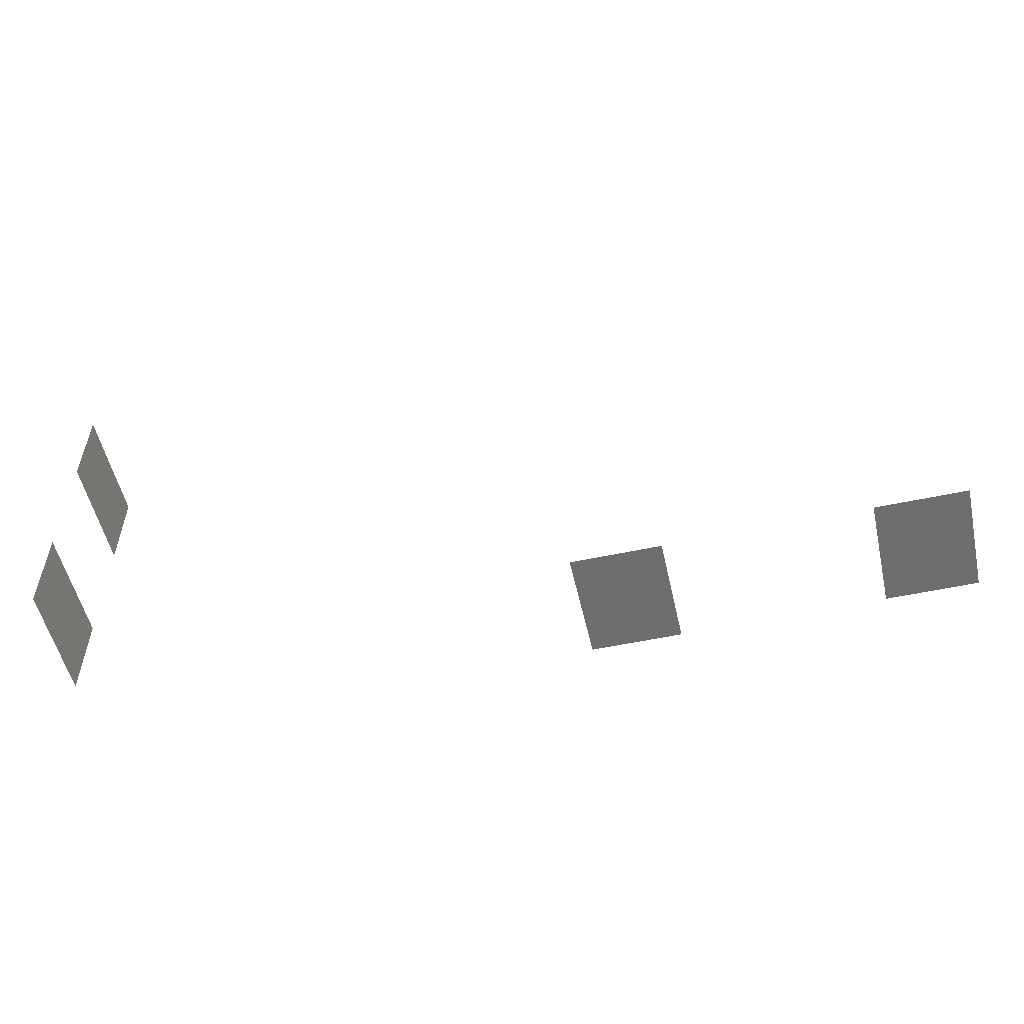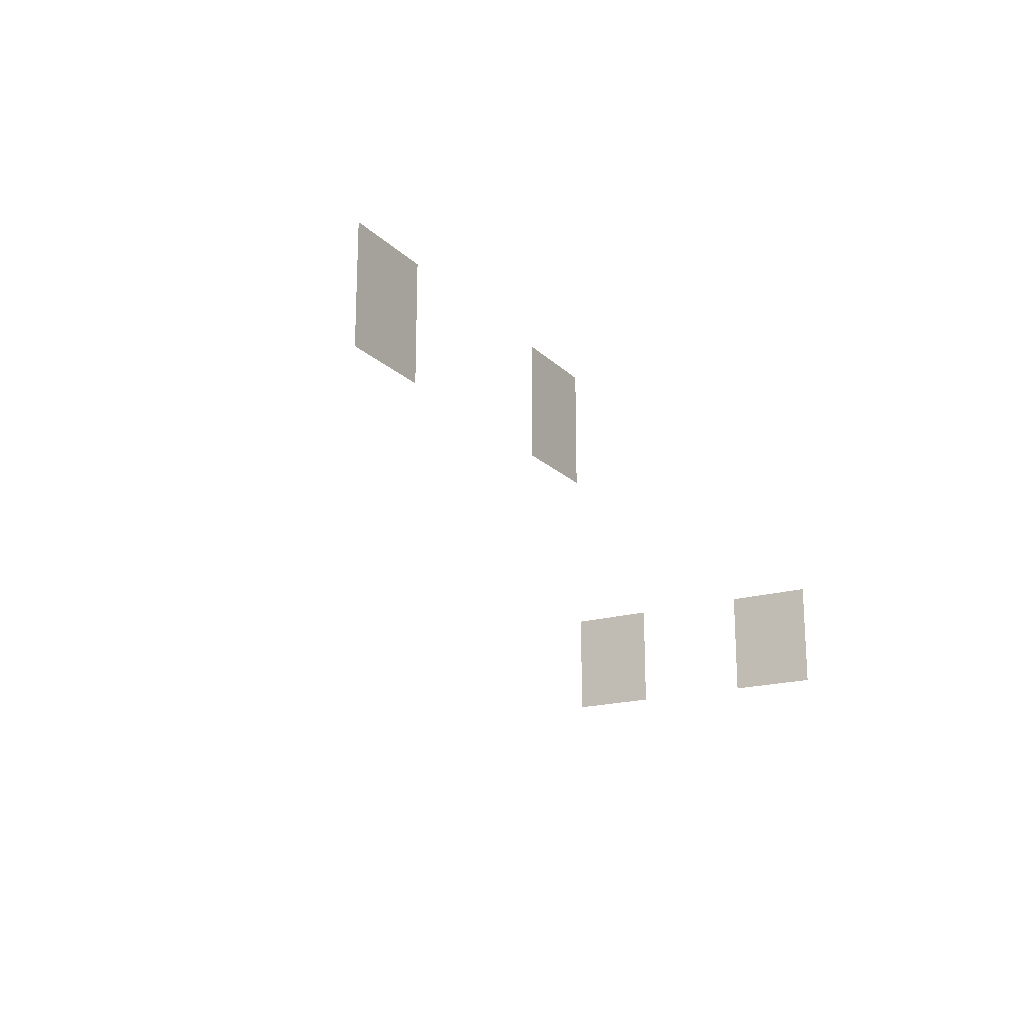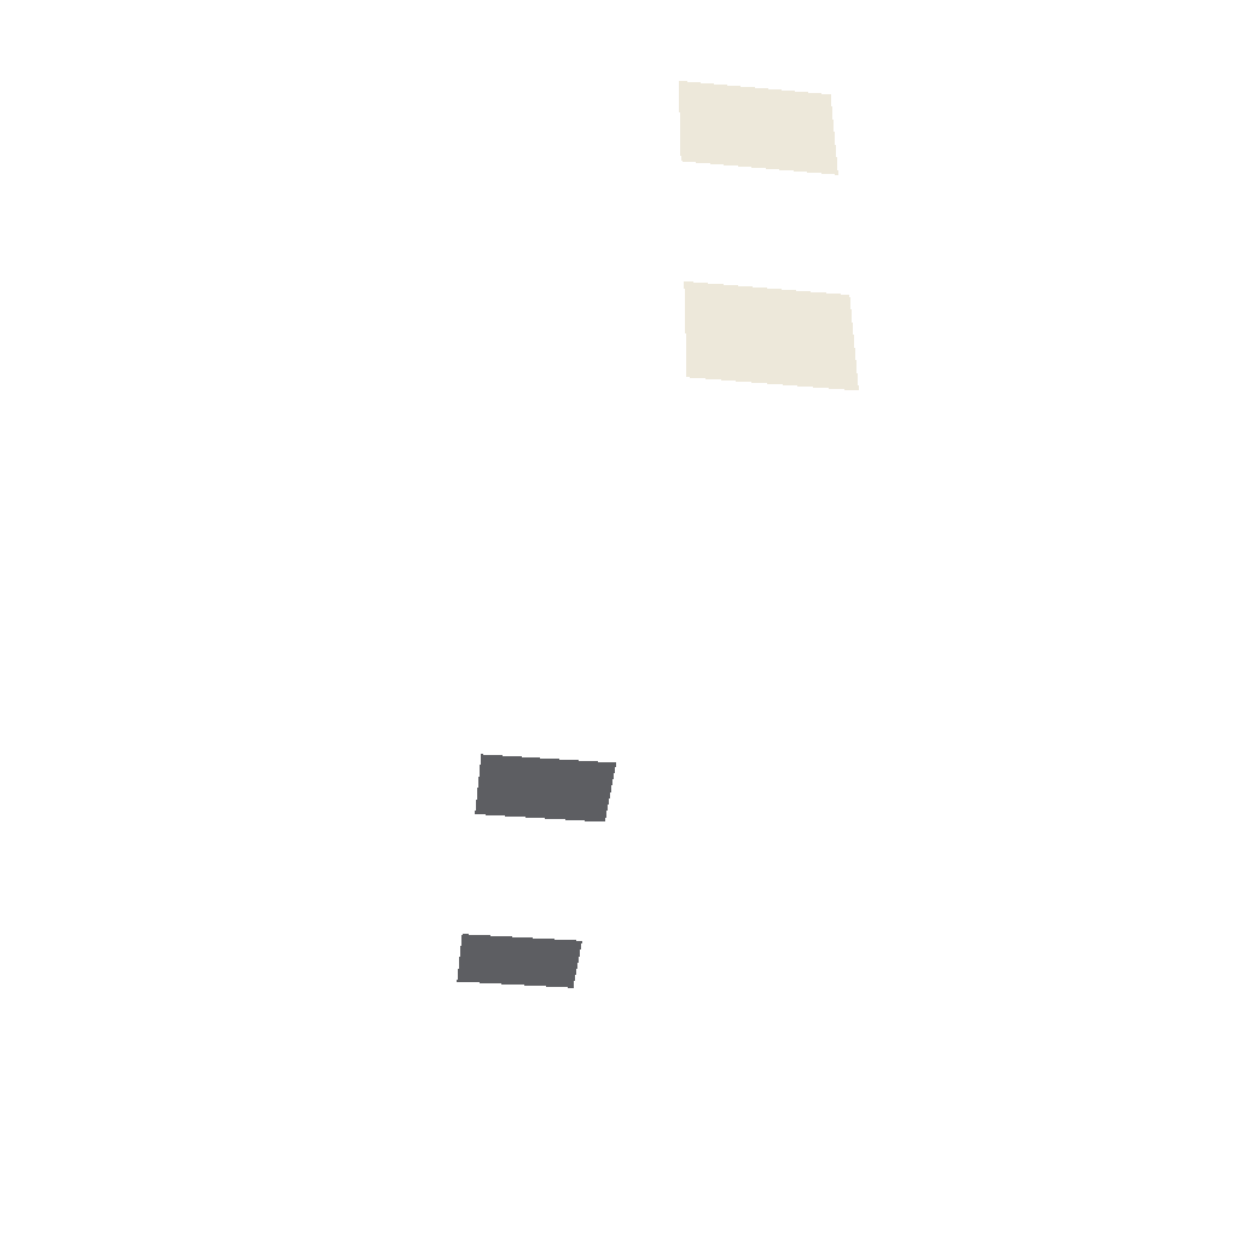
<metadata>
{"format":"obj","ext":"obj","renderer":"f3d","projection":"perspective","resolution":1024,"background":"white","views":[{"elev":-54.3,"azim":12.8,"up":"+Z"},{"elev":-18.6,"azim":120.0,"up":"+Y"},{"elev":-38.6,"azim":-96.3,"up":"+Z"}]}
</metadata>
<code>
g nt_Windows33938
v -2613 330.2 -3141
v -2613 330.2 -3024
v -2613 183.7 -3024
v -2613 183.7 -3141
v -2613 330.2 -3419
v -2613 330.2 -3302
v -2613 183.7 -3302
v -2613 183.7 -3419
v -1845 464.9 -3361
v -1963 464.9 -3361
v -1963 318.4 -3361
v -1845 318.4 -3361
v -1464 464.9 -3361
v -1581 464.9 -3361
v -1581 318.4 -3361
v -1464 318.4 -3361
f 3 1 2
f 1 3 4
f 7 5 6
f 5 7 8
f 11 9 10
f 9 11 12
f 15 13 14
f 13 15 16

</code>
